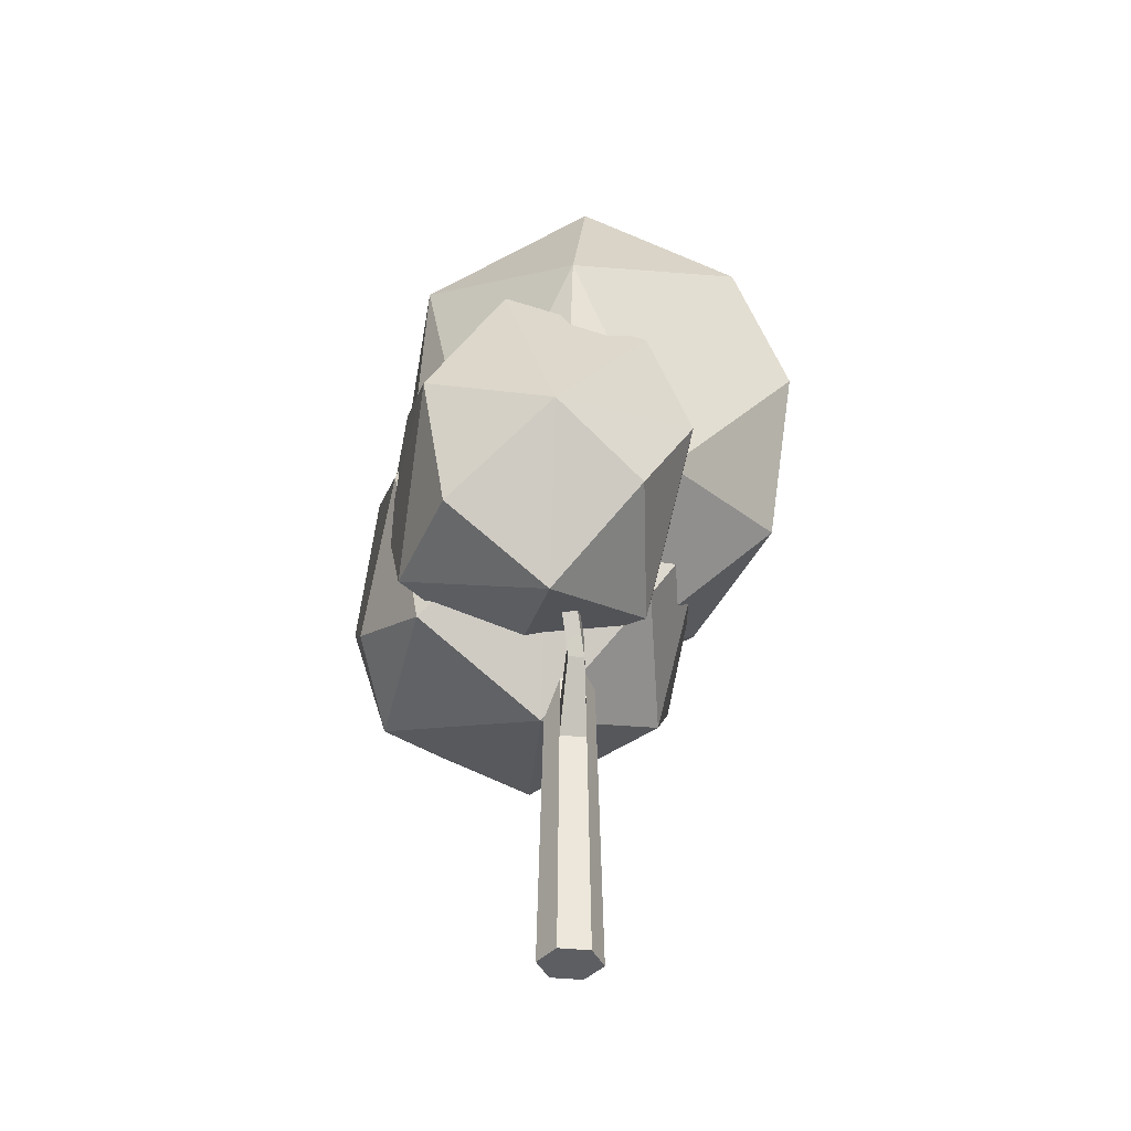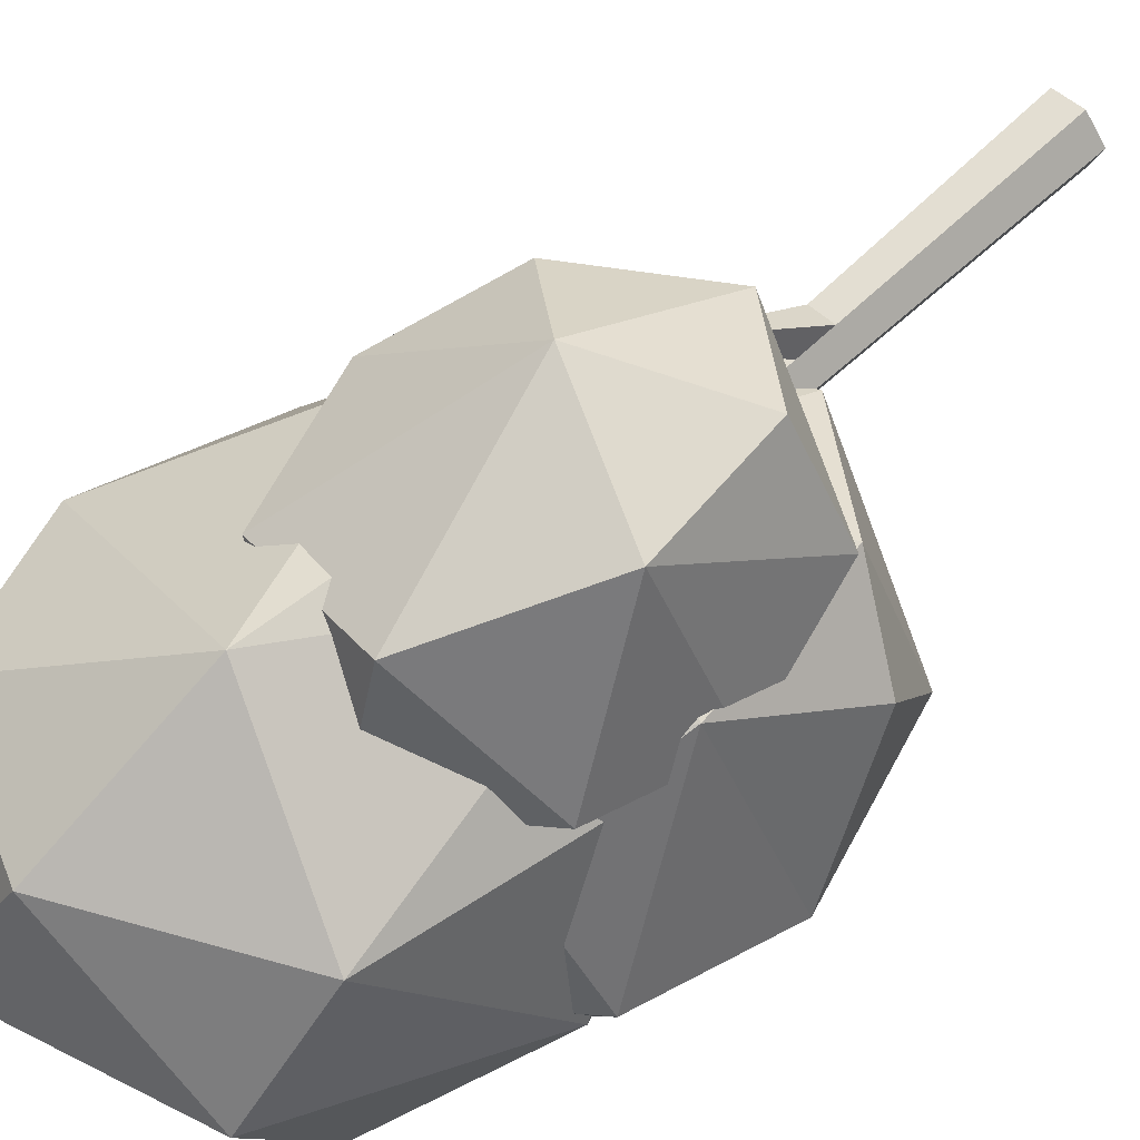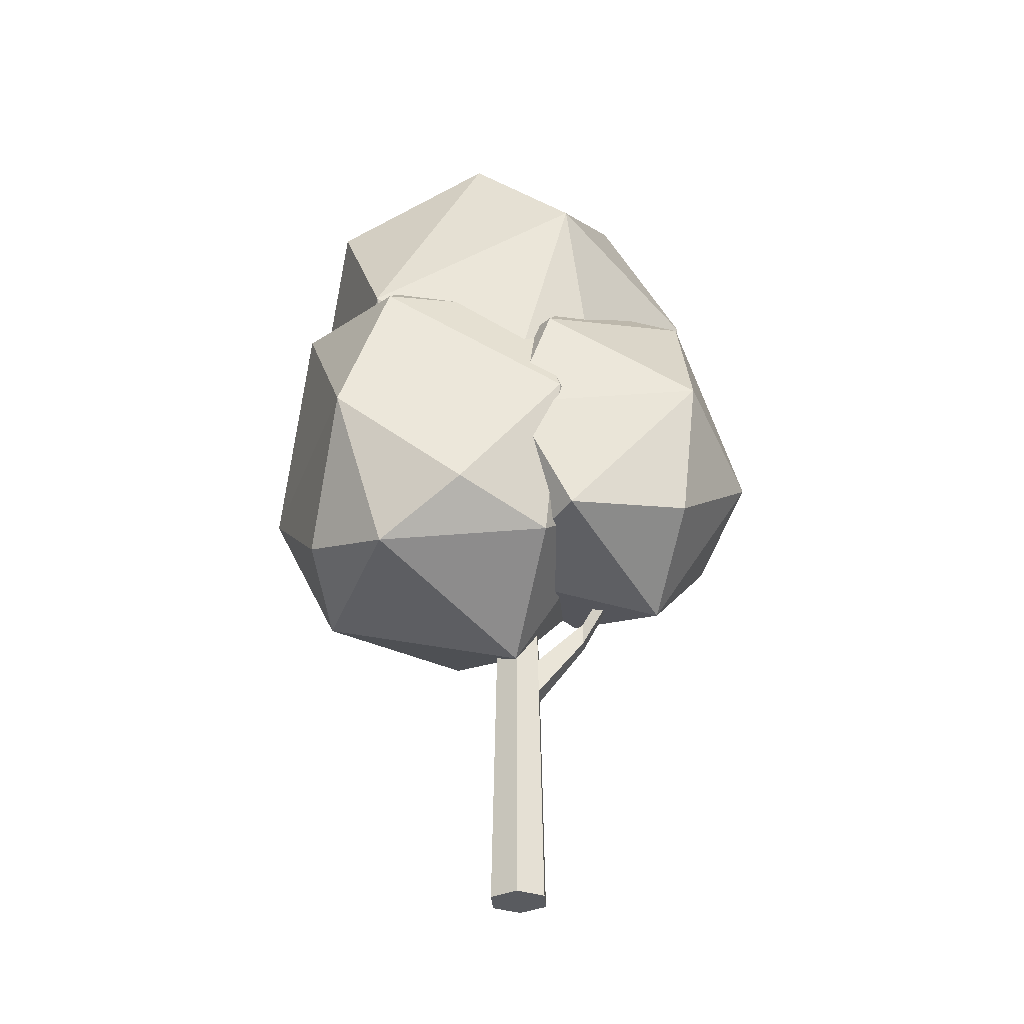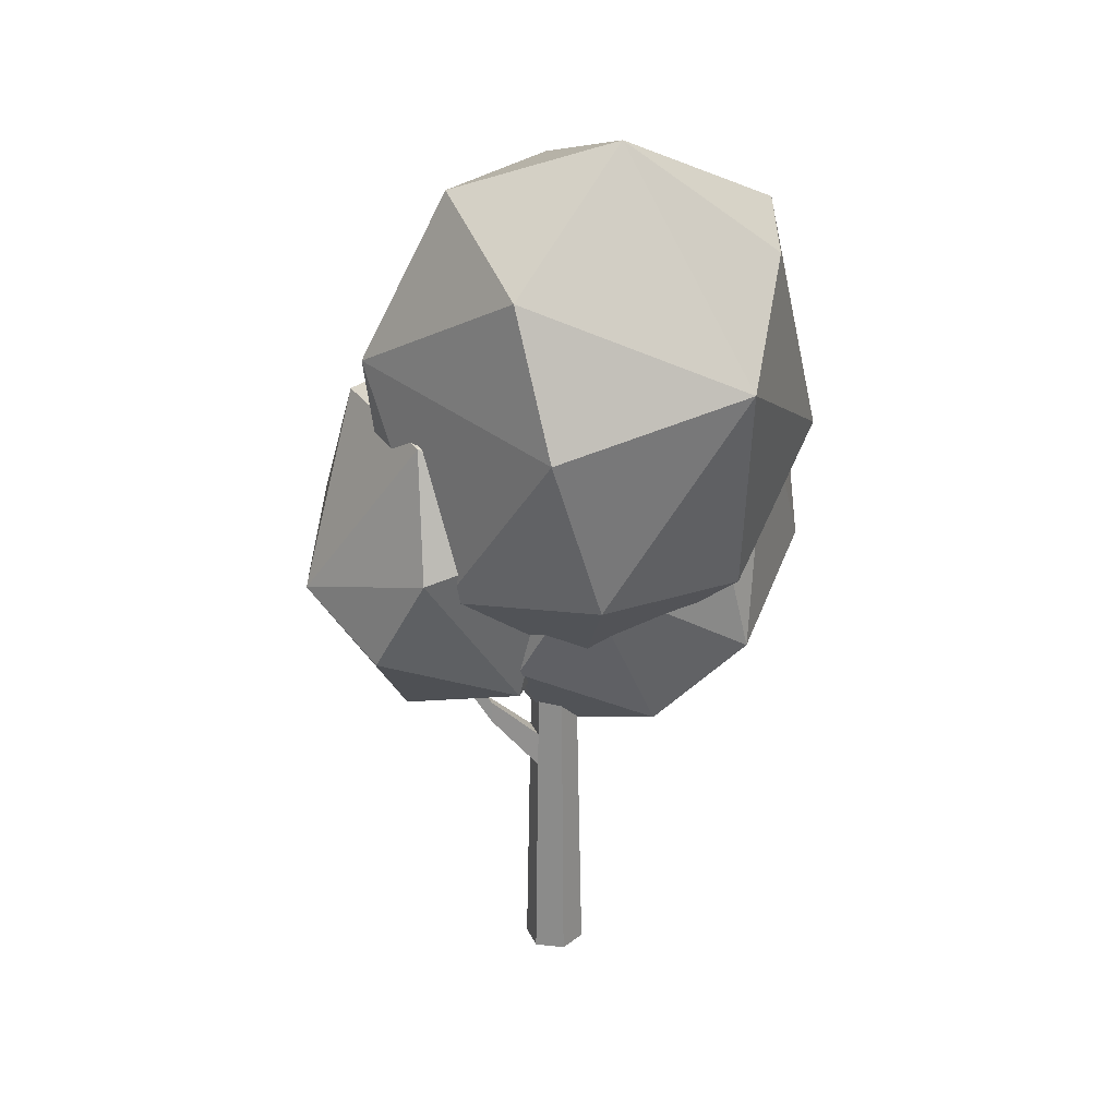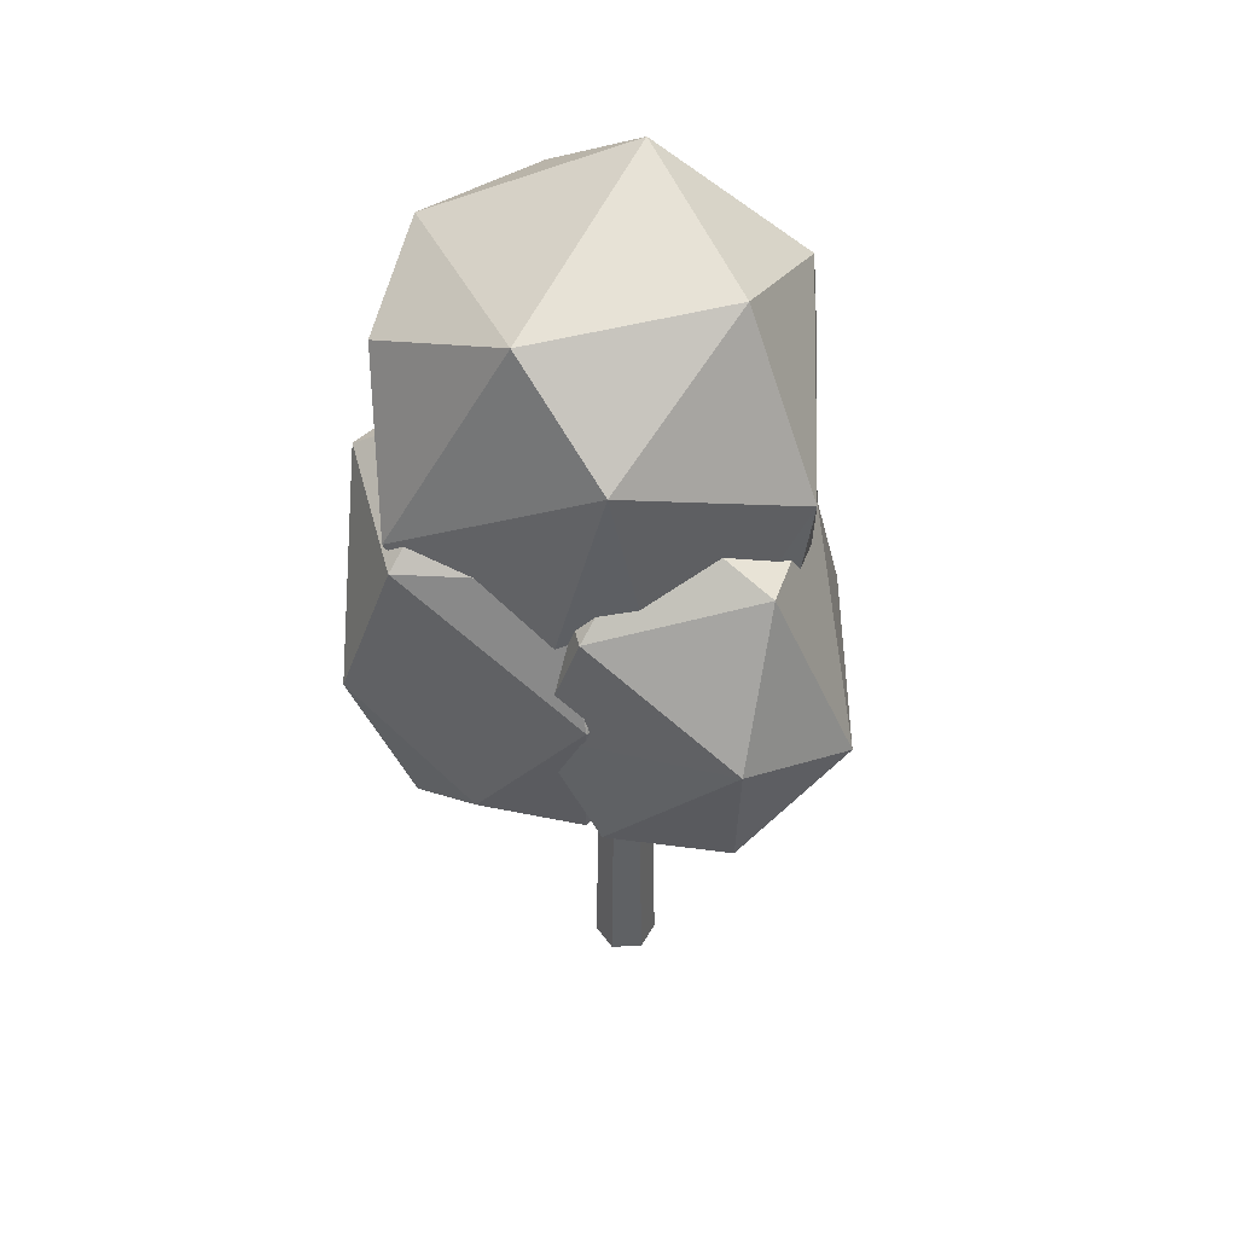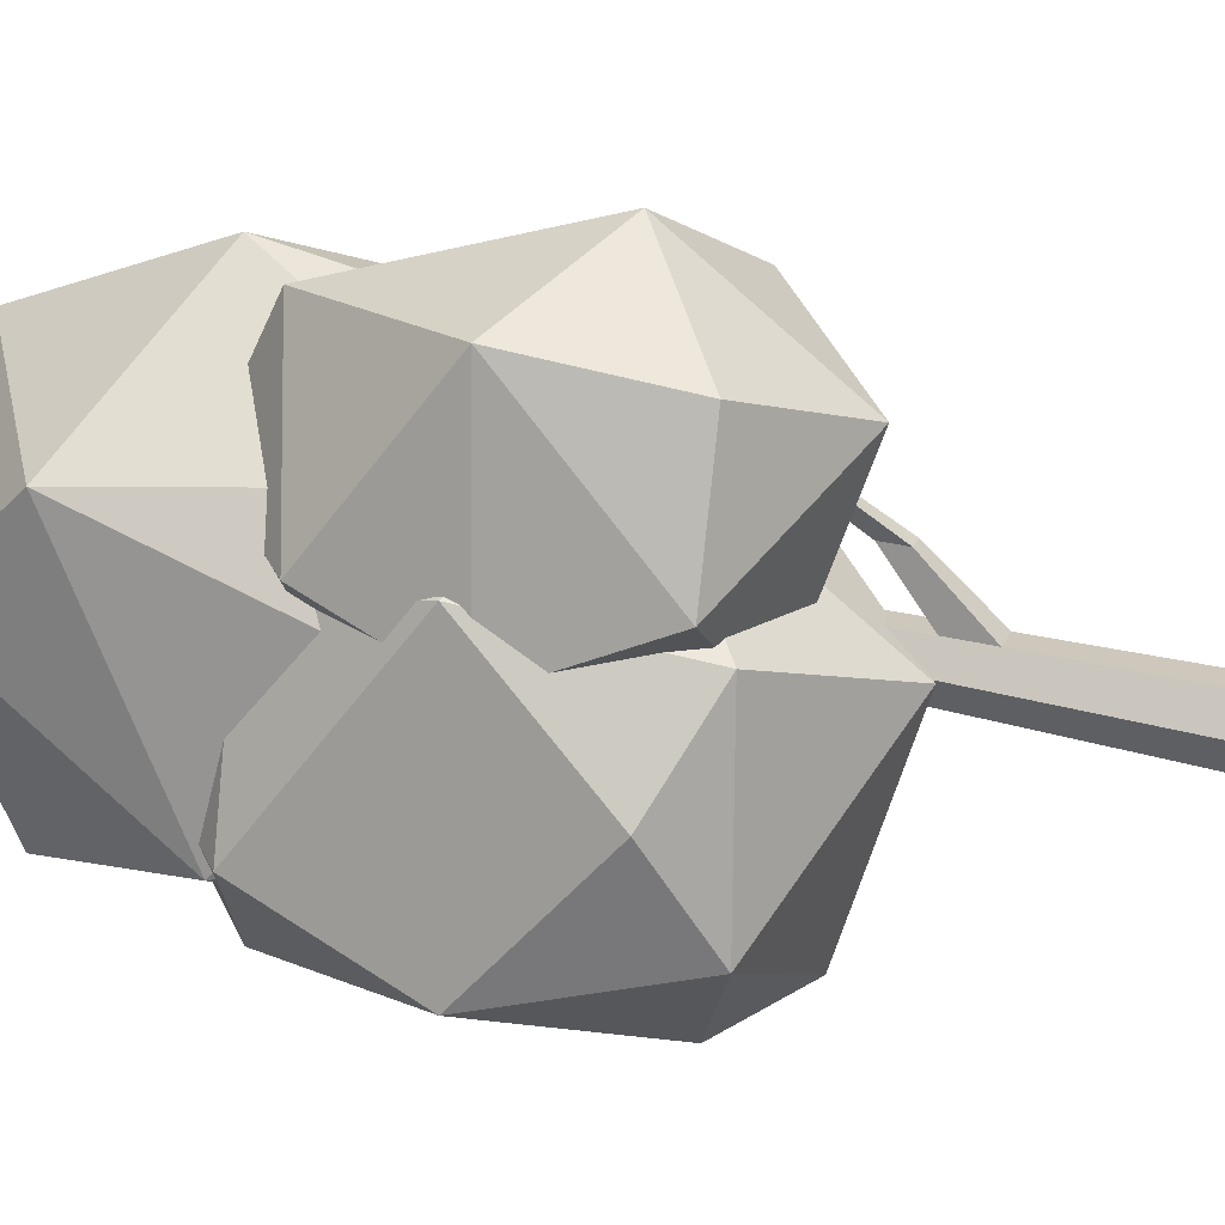
<metadata>
{"format":"obj","ext":"obj","renderer":"f3d","projection":"perspective","resolution":1024,"background":"white","views":[{"elev":-39.2,"azim":7.3,"up":"+Y"},{"elev":65.5,"azim":-133.4,"up":"+Z"},{"elev":-32.0,"azim":-71.8,"up":"+Y"},{"elev":25.3,"azim":85.1,"up":"+Y"},{"elev":44.5,"azim":-47.9,"up":"+Y"},{"elev":35.8,"azim":-71.4,"up":"+Z"}]}
</metadata>
<code>
o Cylinder.004_Cylinder.011
v 0.2073 -4.182 -3.629
v 0.3369 -4.182 -4.103
v 0.6826 -4.182 -3.754
v 0.2073 2.457 -3.629
v 0.547 2.457 -3.719
v 0.2999 2.457 -3.968
v 0.5531 -4.182 -3.28
v 0.4545 2.457 -3.38
v 0.07782 -4.182 -3.155
v 0.1148 2.457 -3.291
v -0.2679 -4.182 -3.505
v -0.1324 2.457 -3.54
v -0.1384 -4.182 -3.978
v -0.0398 2.457 -3.879
v 0.3166 -0.5449 -4.029
v 0.6083 -0.5449 -3.735
v 0.499 -0.5449 -3.335
v 0.09805 -0.5449 -3.229
v -0.1937 -0.5449 -3.524
v -0.08438 -0.5449 -3.924
v 0.3134 0.03515 -4.017
v 0.5965 0.03515 -3.732
v 0.4904 0.03515 -3.343
v 0.1013 0.03515 -3.241
v -0.1818 0.03515 -3.527
v -0.07576 0.03515 -3.915
v 0.3227 0.717 -2.502
v 0.5587 0.717 -2.564
v 0.3207 0.3653 -2.495
v 0.5639 0.3653 -2.558
v 0.4898 1.188 -2.021
v 0.2619 1.149 -1.961
v 0.4861 1.441 -2.025
v 0.2638 1.479 -1.967
f 1 2 3
f 4 5 6
f 1 3 7
f 4 8 5
f 1 7 9
f 4 10 8
f 1 9 11
f 4 12 10
f 1 11 13
f 4 14 12
f 13 2 1
f 4 6 14
f 15 3 2
f 3 17 7
f 17 9 7
f 18 11 9
f 19 13 11
f 2 20 15
f 21 16 15
f 6 22 21
f 16 23 17
f 5 23 22
f 8 24 23
f 24 19 18
f 10 25 24
f 25 20 19
f 12 26 25
f 21 14 6
f 15 26 21
f 24 28 23
f 24 29 27
f 23 30 17
f 18 30 29
f 29 31 32
f 28 31 30
f 27 32 34
f 27 33 28
f 33 32 31
f 15 16 3
f 3 16 17
f 17 18 9
f 18 19 11
f 19 20 13
f 2 13 20
f 21 22 16
f 6 5 22
f 16 22 23
f 5 8 23
f 8 10 24
f 24 25 19
f 10 12 25
f 25 26 20
f 12 14 26
f 21 26 14
f 15 20 26
f 24 27 28
f 24 18 29
f 23 28 30
f 18 17 30
f 29 30 31
f 28 33 31
f 27 29 32
f 27 34 33
f 33 34 32
o Icosphere.003_Icosphere.018
v -2.005 1.29 -2.427
v -0.2291 -0.04252 -3.526
v 0.1181 2.807 -1.628
v 1.557 1.773 -2.941
v 1.431 0.8083 -5.157
v -2.975 0.9925 -4.96
v -3.135 1.857 -3.53
v -0.8519 0.6945 -6.646
v -2.339 1.445 -6.444
v 1.487 2.099 -6.639
v 2.435 3.83 -3.882
v -2.388 3.836 -2.034
v -0.432 6.563 -2.742
v -3.719 3.427 -5.507
v -3.286 5.714 -4.821
v -0.8074 3.019 -7.82
v -2.002 6.081 -6.839
v 0.7209 5.967 -6.961
v 1.055 5.812 -2.944
v 1.691 6.265 -4.429
v -1.988 5.939 -2.808
v -0.6998 5.273 -7.523
v 1.851 5.401 -5.858
v -1.323 7.438 -4.881
v -1.238 1.707 -0.2635
v 0.2207 0.6121 -1.167
v 0.506 2.953 0.3931
v 1.689 2.104 -0.6856
v 1.471 1.326 -2.967
v -2.207 1.596 -1.921
v -0.7571 1.301 -3.772
v 2.41 3.794 -1.459
v -1.553 3.799 0.05953
v -0.4117 5.995 -0.4393
v -2.647 3.463 -2.794
v -2.291 5.342 -2.23
v -0.2545 3.127 -4.695
v -0.9089 5.518 -4.209
v 2.003 4.342 -3.604
v 1.001 5.55 -3.989
v 1.726 5.787 -1.439
v -0.678 6.759 -2.28
v -1.107 3.464 -1.622
v 2.009 3.333 -1.762
v 0.5189 4.257 -0.9799
v 1.232 1.78 -4.002
v 3.478 3.753 -4.072
v -2.218 3.123 -4.52
v -2.4 4.112 -2.885
v 0.2123 2.782 -6.451
v -1.489 3.641 -6.219
v 1.993 3.495 -6.375
v 3.974 6.37 -3.287
v 0.6419 6.837 -0.6398
v -3.069 5.909 -5.146
v -1.984 7.889 -1.991
v -1.919 9.367 -3.687
v 0.2634 5.441 -7.793
v -2.064 8.263 -6.223
v 3.407 7.133 -6.274
v 2.012 8.815 -6.811
v 3.145 8.522 -2.824
v 0.6929 9.497 -1.983
v -0.3075 8.999 -7.068
v 1.57 10.42 -4.516
f 35 36 37
f 38 37 36
f 36 39 38
f 40 35 41
f 40 36 35
f 42 40 43
f 42 36 40
f 39 42 44
f 39 36 42
f 45 38 39
f 46 35 37
f 47 46 37
f 48 40 41
f 41 46 48
f 49 48 46
f 46 41 35
f 50 42 43
f 43 48 50
f 51 50 48
f 48 43 40
f 52 44 50
f 50 44 42
f 53 47 37
f 37 45 53
f 54 53 45
f 45 37 38
f 55 49 46
f 47 55 46
f 49 51 48
f 56 52 50
f 51 56 50
f 57 54 45
f 45 44 57
f 52 57 44
f 44 45 39
f 53 54 47
f 58 47 54
f 58 49 55
f 55 47 58
f 49 58 51
f 56 51 52
f 58 52 51
f 57 52 54
f 58 54 52
f 59 60 61
f 62 61 60
f 60 63 62
f 64 60 59
f 65 60 64
f 63 60 65
f 66 62 63
f 67 59 61
f 68 67 61
f 64 67 69
f 70 69 67
f 67 64 59
f 65 69 71
f 72 71 69
f 69 65 64
f 63 71 73
f 74 73 71
f 71 63 65
f 75 68 61
f 61 66 75
f 66 61 62
f 68 70 67
f 70 72 69
f 72 74 71
f 73 75 66
f 73 66 63
f 76 68 75
f 76 70 68
f 70 76 72
f 76 74 72
f 73 74 75
f 76 75 74
f 77 78 79
f 77 80 78
f 78 80 81
f 82 77 83
f 82 80 77
f 84 82 85
f 84 80 82
f 86 81 80
f 80 84 86
f 87 78 81
f 88 77 79
f 88 79 78
f 89 82 83
f 83 90 89
f 91 89 90
f 90 83 77
f 92 84 85
f 85 89 92
f 93 92 89
f 89 85 82
f 94 81 86
f 86 92 94
f 95 94 92
f 92 86 84
f 96 97 88
f 88 87 96
f 87 88 78
f 97 90 88
f 88 90 77
f 91 93 89
f 98 95 92
f 93 98 92
f 94 96 87
f 94 87 81
f 96 99 97
f 90 97 91
f 99 91 97
f 93 91 98
f 99 98 91
f 99 95 98
f 99 96 94
f 94 95 99

</code>
